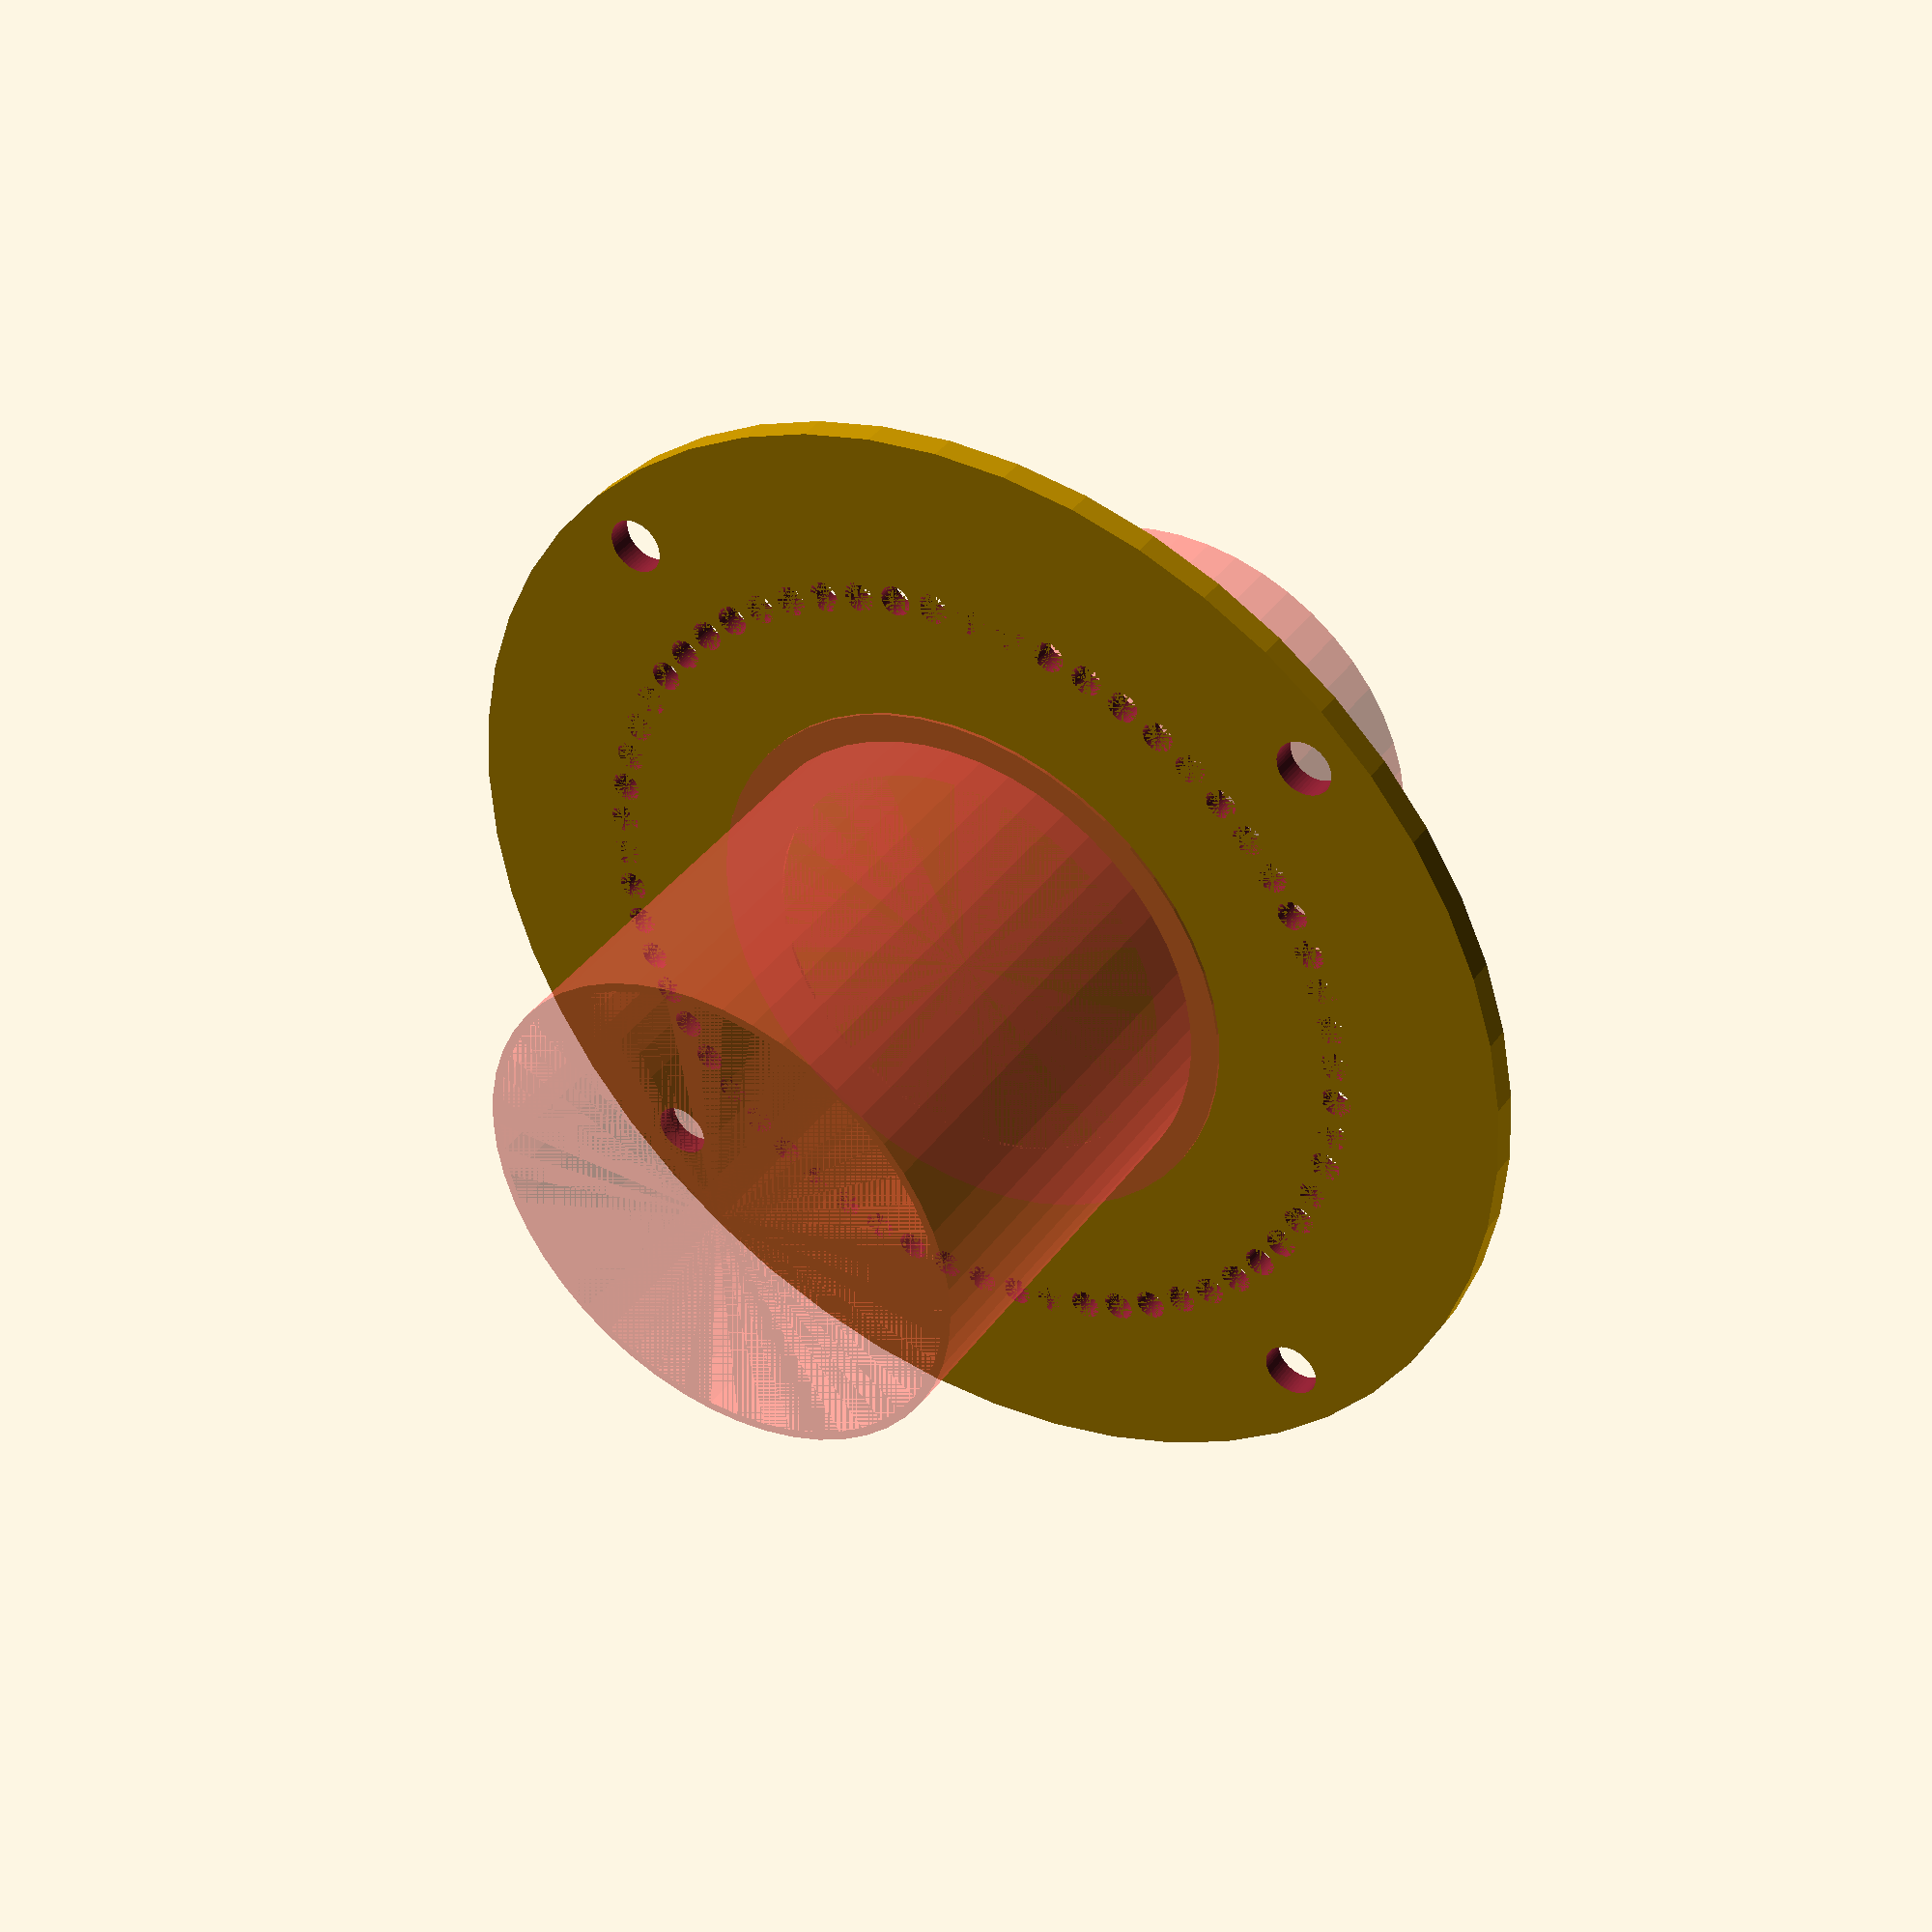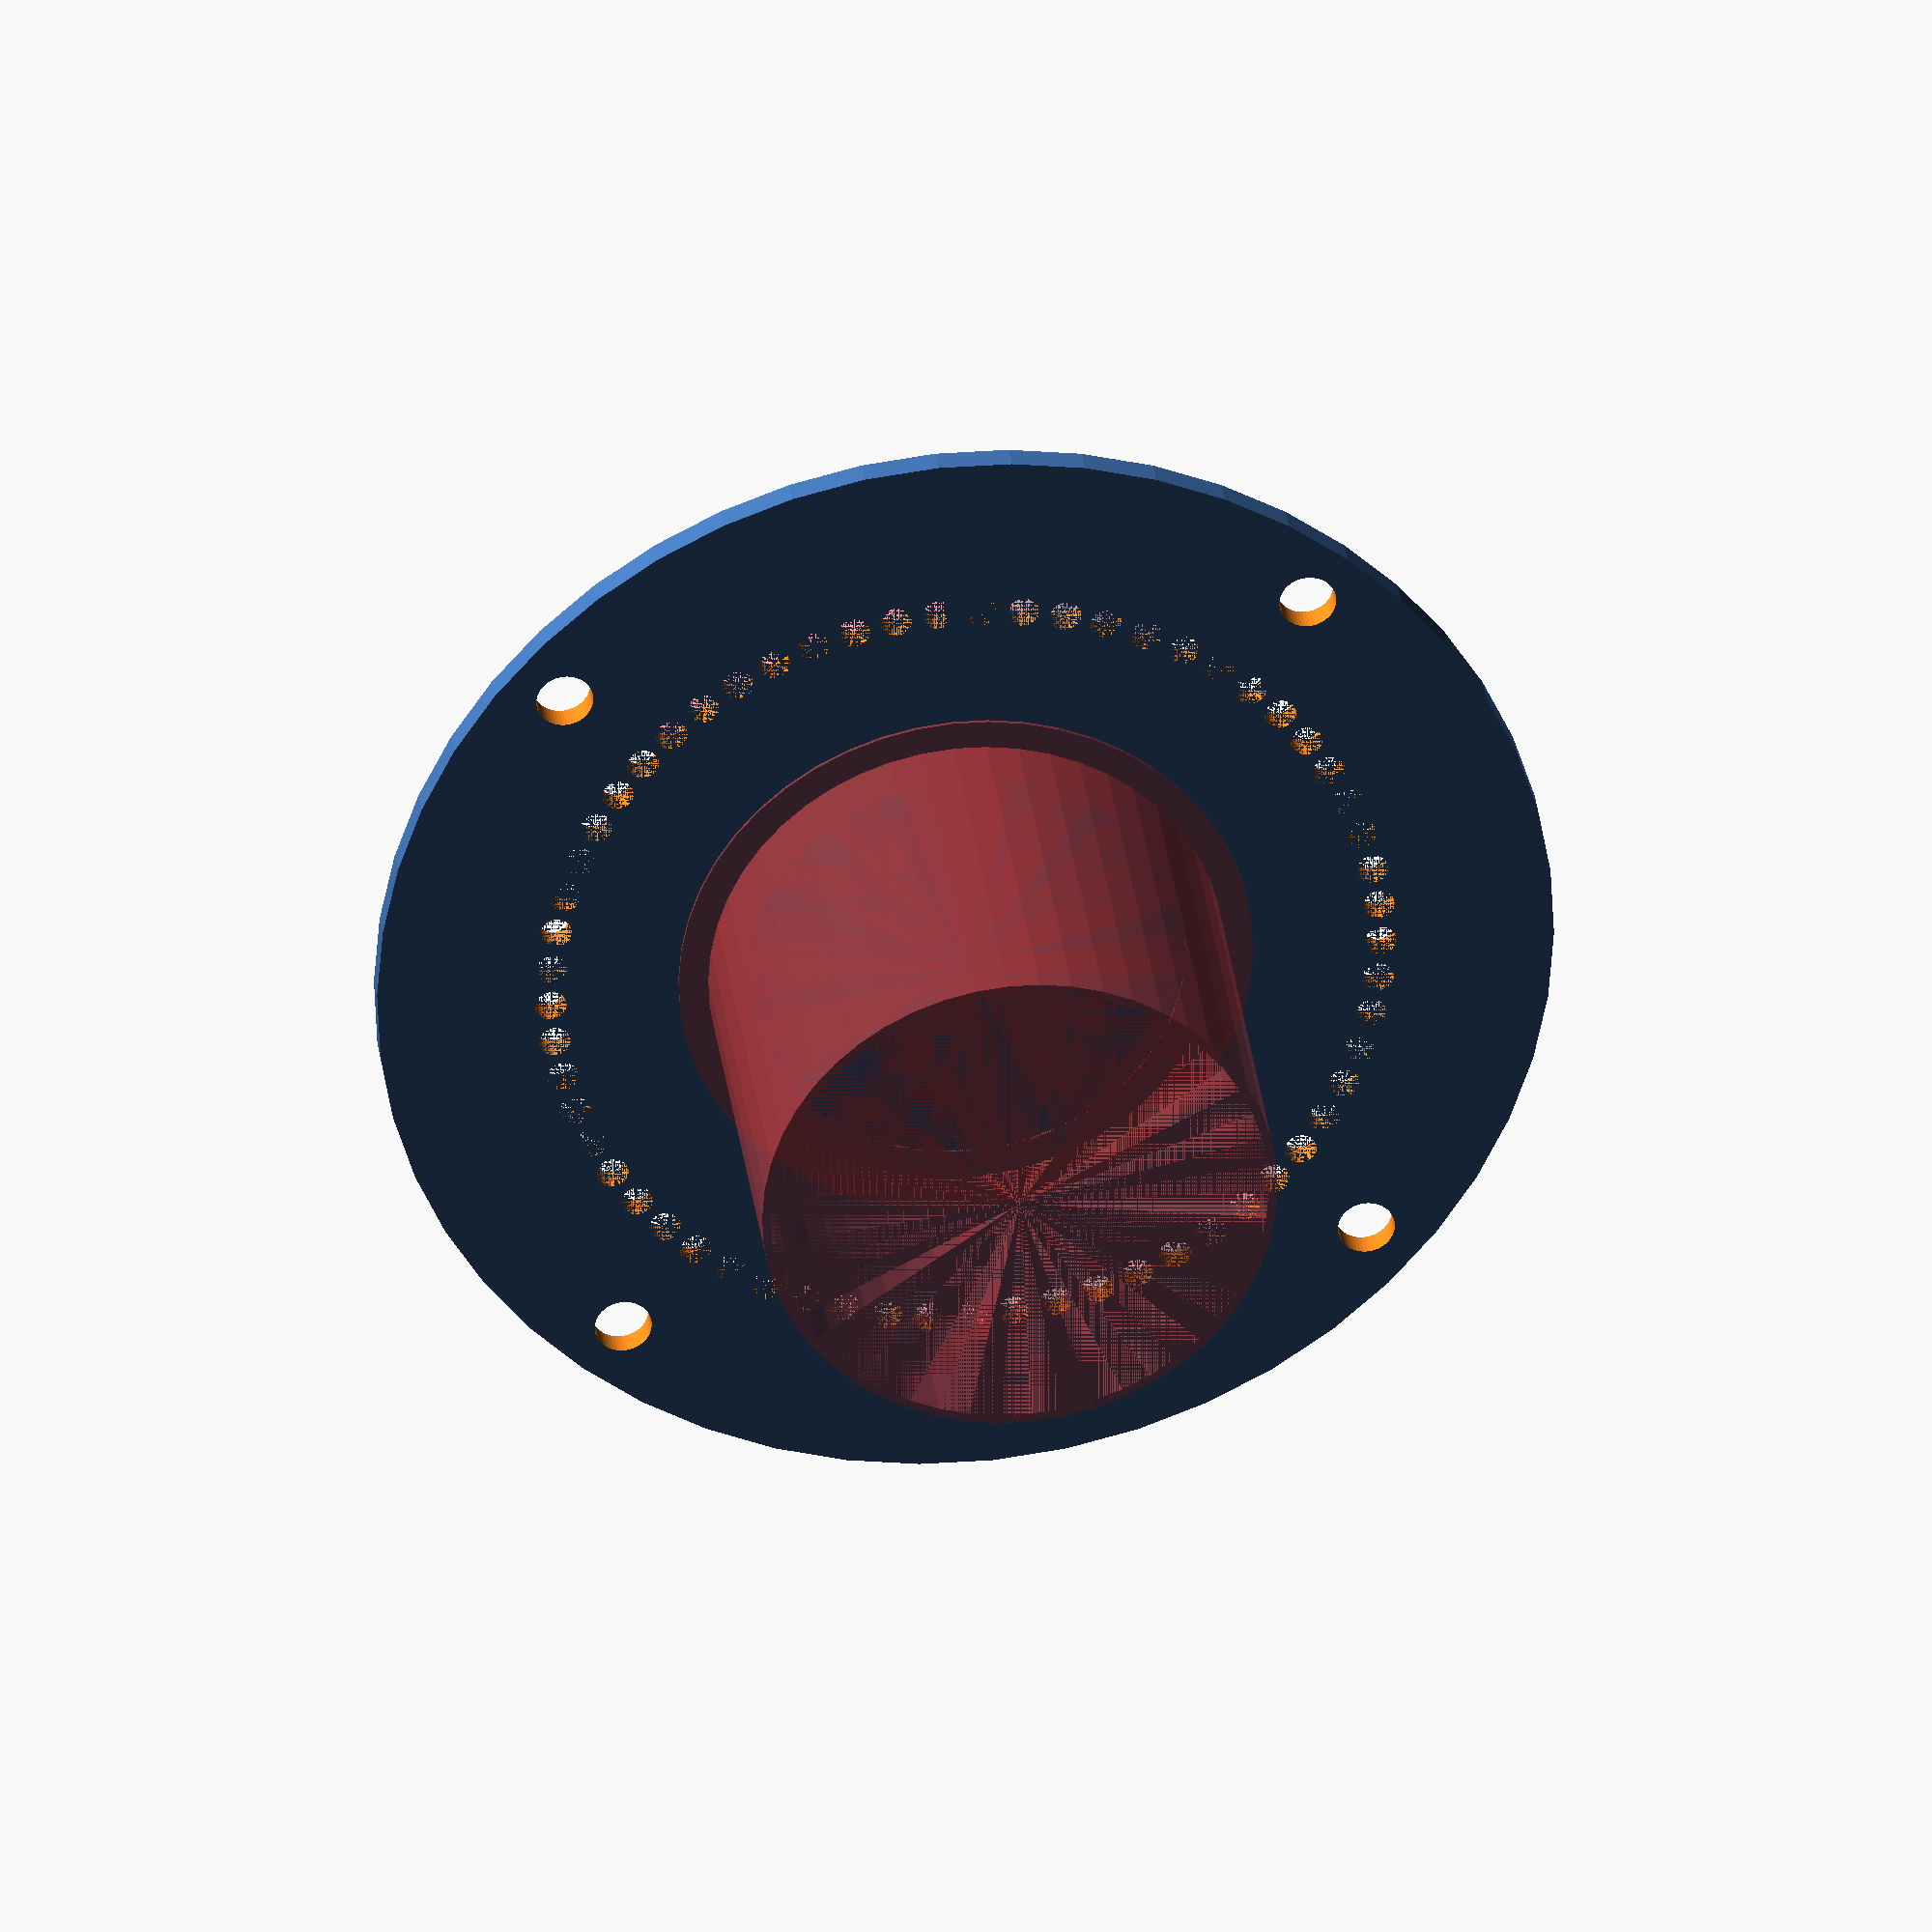
<openscad>
$fn = 50;


difference() {
	union() {
		translate(v = [0, 0, -3.0000000000]) {
			cylinder(h = 6, r = 67.0000000000);
		}
	}
	union() {
		translate(v = [60.0000000000, 0, -50.0000000000]) {
			cylinder(h = 100, r = 3.2500000000);
		}
		translate(v = [-60.0000000000, 0, -50.0000000000]) {
			cylinder(h = 100, r = 3.2500000000);
		}
		translate(v = [0, 60.0000000000, -50.0000000000]) {
			cylinder(h = 100, r = 3.2500000000);
		}
		translate(v = [0, -60.0000000000, -50.0000000000]) {
			cylinder(h = 100, r = 3.2500000000);
		}
		translate(v = [47.2500000000, 0.0000000000, -3.0000000000]) {
			cylinder(h = 6, r = 1.8000000000);
		}
		translate(v = [46.9995691228, 4.8582921147, -3.0000000000]) {
			cylinder(h = 6, r = 1.8000000000);
		}
		translate(v = [46.2509311208, 9.6650851245, -3.0000000000]) {
			cylinder(h = 6, r = 1.8000000000);
		}
		translate(v = [45.0120217430, 14.3694258275, -3.0000000000]) {
			cylinder(h = 6, r = 1.8000000000);
		}
		translate(v = [43.2959737370, 18.9214470420, -3.0000000000]) {
			cylinder(h = 6, r = 1.8000000000);
		}
		translate(v = [41.1209776387, 23.2728962108, -3.0000000000]) {
			cylinder(h = 6, r = 1.8000000000);
		}
		translate(v = [38.5100889477, 27.3776468902, -3.0000000000]) {
			cylinder(h = 6, r = 1.8000000000);
		}
		translate(v = [35.4909837336, 31.1921877017, -3.0000000000]) {
			cylinder(h = 6, r = 1.8000000000);
		}
		translate(v = [32.0956652629, 34.6760835639, -3.0000000000]) {
			cylinder(h = 6, r = 1.8000000000);
		}
		translate(v = [28.3601247559, 37.7924043140, -3.0000000000]) {
			cylinder(h = 6, r = 1.8000000000);
		}
		translate(v = [24.3239598713, 40.5081161766, -3.0000000000]) {
			cylinder(h = 6, r = 1.8000000000);
		}
		translate(v = [20.0299549610, 42.7944319306, -3.0000000000]) {
			cylinder(h = 6, r = 1.8000000000);
		}
		translate(v = [15.5236275453, 44.6271160600, -3.0000000000]) {
			cylinder(h = 6, r = 1.8000000000);
		}
		translate(v = [10.8527458157, 45.9867416573, -3.0000000000]) {
			cylinder(h = 6, r = 1.8000000000);
		}
		translate(v = [6.0668222807, 46.8588963529, -3.0000000000]) {
			cylinder(h = 6, r = 1.8000000000);
		}
		translate(v = [1.2165889202, 47.2343350901, -3.0000000000]) {
			cylinder(h = 6, r = 1.8000000000);
		}
		translate(v = [-3.6465405855, 47.1090781247, -3.0000000000]) {
			cylinder(h = 6, r = 1.8000000000);
		}
		translate(v = [-8.4710158538, 46.4844532118, -3.0000000000]) {
			cylinder(h = 6, r = 1.8000000000);
		}
		translate(v = [-13.2056962467, 45.3670815310, -3.0000000000]) {
			cylinder(h = 6, r = 1.8000000000);
		}
		translate(v = [-17.8003929743, 43.7688074999, -3.0000000000]) {
			cylinder(h = 6, r = 1.8000000000);
		}
		translate(v = [-22.2064011080, 41.7065732209, -3.0000000000]) {
			cylinder(h = 6, r = 1.8000000000);
		}
		translate(v = [-26.3770158658, 39.2022388904, -3.0000000000]) {
			cylinder(h = 6, r = 1.8000000000);
		}
		translate(v = [-30.2680276935, 36.2823510752, -3.0000000000]) {
			cylinder(h = 6, r = 1.8000000000);
		}
		translate(v = [-33.8381908979, 32.9778613127, -3.0000000000]) {
			cylinder(h = 6, r = 1.8000000000);
		}
		translate(v = [-37.0496608607, 29.3237980163, -3.0000000000]) {
			cylinder(h = 6, r = 1.8000000000);
		}
		translate(v = [-39.8683952016, 25.3588951661, -3.0000000000]) {
			cylinder(h = 6, r = 1.8000000000);
		}
		translate(v = [-42.2645146353, 21.1251817185, -3.0000000000]) {
			cylinder(h = 6, r = 1.8000000000);
		}
		translate(v = [-44.2126196997, 16.6675360894, -3.0000000000]) {
			cylinder(h = 6, r = 1.8000000000);
		}
		translate(v = [-45.6920599964, 12.0332104314, -3.0000000000]) {
			cylinder(h = 6, r = 1.8000000000);
		}
		translate(v = [-46.6871530903, 7.2713297493, -3.0000000000]) {
			cylinder(h = 6, r = 1.8000000000);
		}
		translate(v = [-47.1873507471, 2.4323711629, -3.0000000000]) {
			cylinder(h = 6, r = 1.8000000000);
		}
		translate(v = [-47.1873507471, -2.4323711629, -3.0000000000]) {
			cylinder(h = 6, r = 1.8000000000);
		}
		translate(v = [-46.6871530903, -7.2713297493, -3.0000000000]) {
			cylinder(h = 6, r = 1.8000000000);
		}
		translate(v = [-45.6920599964, -12.0332104314, -3.0000000000]) {
			cylinder(h = 6, r = 1.8000000000);
		}
		translate(v = [-44.2126196997, -16.6675360894, -3.0000000000]) {
			cylinder(h = 6, r = 1.8000000000);
		}
		translate(v = [-42.2645146353, -21.1251817185, -3.0000000000]) {
			cylinder(h = 6, r = 1.8000000000);
		}
		translate(v = [-39.8683952016, -25.3588951661, -3.0000000000]) {
			cylinder(h = 6, r = 1.8000000000);
		}
		translate(v = [-37.0496608607, -29.3237980163, -3.0000000000]) {
			cylinder(h = 6, r = 1.8000000000);
		}
		translate(v = [-33.8381908979, -32.9778613127, -3.0000000000]) {
			cylinder(h = 6, r = 1.8000000000);
		}
		translate(v = [-30.2680276935, -36.2823510752, -3.0000000000]) {
			cylinder(h = 6, r = 1.8000000000);
		}
		translate(v = [-26.3770158658, -39.2022388904, -3.0000000000]) {
			cylinder(h = 6, r = 1.8000000000);
		}
		translate(v = [-22.2064011080, -41.7065732209, -3.0000000000]) {
			cylinder(h = 6, r = 1.8000000000);
		}
		translate(v = [-17.8003929743, -43.7688074999, -3.0000000000]) {
			cylinder(h = 6, r = 1.8000000000);
		}
		translate(v = [-13.2056962467, -45.3670815310, -3.0000000000]) {
			cylinder(h = 6, r = 1.8000000000);
		}
		translate(v = [-8.4710158538, -46.4844532118, -3.0000000000]) {
			cylinder(h = 6, r = 1.8000000000);
		}
		translate(v = [-3.6465405855, -47.1090781247, -3.0000000000]) {
			cylinder(h = 6, r = 1.8000000000);
		}
		translate(v = [1.2165889202, -47.2343350901, -3.0000000000]) {
			cylinder(h = 6, r = 1.8000000000);
		}
		translate(v = [6.0668222807, -46.8588963529, -3.0000000000]) {
			cylinder(h = 6, r = 1.8000000000);
		}
		translate(v = [10.8527458157, -45.9867416573, -3.0000000000]) {
			cylinder(h = 6, r = 1.8000000000);
		}
		translate(v = [15.5236275453, -44.6271160600, -3.0000000000]) {
			cylinder(h = 6, r = 1.8000000000);
		}
		translate(v = [20.0299549610, -42.7944319306, -3.0000000000]) {
			cylinder(h = 6, r = 1.8000000000);
		}
		translate(v = [24.3239598713, -40.5081161766, -3.0000000000]) {
			cylinder(h = 6, r = 1.8000000000);
		}
		translate(v = [28.3601247559, -37.7924043140, -3.0000000000]) {
			cylinder(h = 6, r = 1.8000000000);
		}
		translate(v = [32.0956652629, -34.6760835639, -3.0000000000]) {
			cylinder(h = 6, r = 1.8000000000);
		}
		translate(v = [35.4909837336, -31.1921877017, -3.0000000000]) {
			cylinder(h = 6, r = 1.8000000000);
		}
		translate(v = [38.5100889477, -27.3776468902, -3.0000000000]) {
			cylinder(h = 6, r = 1.8000000000);
		}
		translate(v = [41.1209776387, -23.2728962108, -3.0000000000]) {
			cylinder(h = 6, r = 1.8000000000);
		}
		translate(v = [43.2959737370, -18.9214470420, -3.0000000000]) {
			cylinder(h = 6, r = 1.8000000000);
		}
		translate(v = [45.0120217430, -14.3694258275, -3.0000000000]) {
			cylinder(h = 6, r = 1.8000000000);
		}
		translate(v = [46.2509311208, -9.6650851245, -3.0000000000]) {
			cylinder(h = 6, r = 1.8000000000);
		}
		translate(v = [46.9995691228, -4.8582921147, -3.0000000000]) {
			cylinder(h = 6, r = 1.8000000000);
		}
		translate(v = [47.2500000000, -0.0000000000, -3.0000000000]) {
			cylinder(h = 6, r = 1.8000000000);
		}
		translate(v = [0, 0, -3.4000000000]) {
			union() {
				difference() {
					#cylinder(h = 6.8000000000, r = 32.7000000000);
					#cylinder(h = 6.8000000000, r = 25.0000000000);
				}
				difference() {
					#translate(v = [0, 0, -50]) {
						cylinder(h = 100, r = 29.3500000000);
					}
					#translate(v = [0, 0, -50]) {
						cylinder(h = 100, r = 28.3500000000);
					}
				}
			}
		}
		translate(v = [-250.0000000000, -250.0000000000, 0]) {
			cube(size = [500, 500, 500]);
		}
		translate(v = [-250.0000000000, -250.0000000000, 0]) {
			cube(size = [500, 500, 500]);
		}
		translate(v = [-250.0000000000, -250.0000000000, 0]) {
			cube(size = [500, 500, 500]);
		}
	}
}
</openscad>
<views>
elev=321.1 azim=316.7 roll=212.0 proj=p view=wireframe
elev=147.2 azim=229.5 roll=7.0 proj=o view=solid
</views>
